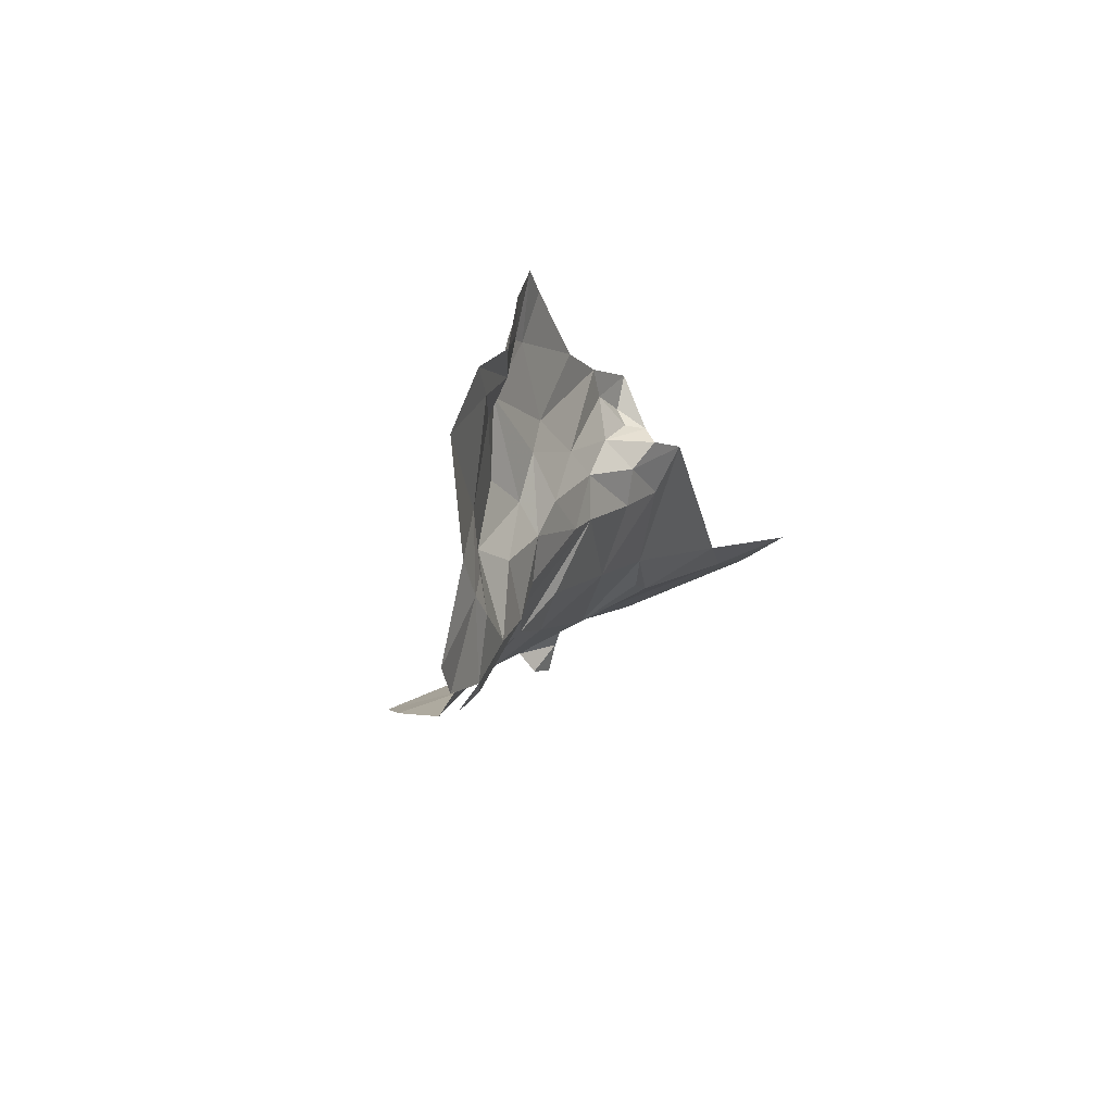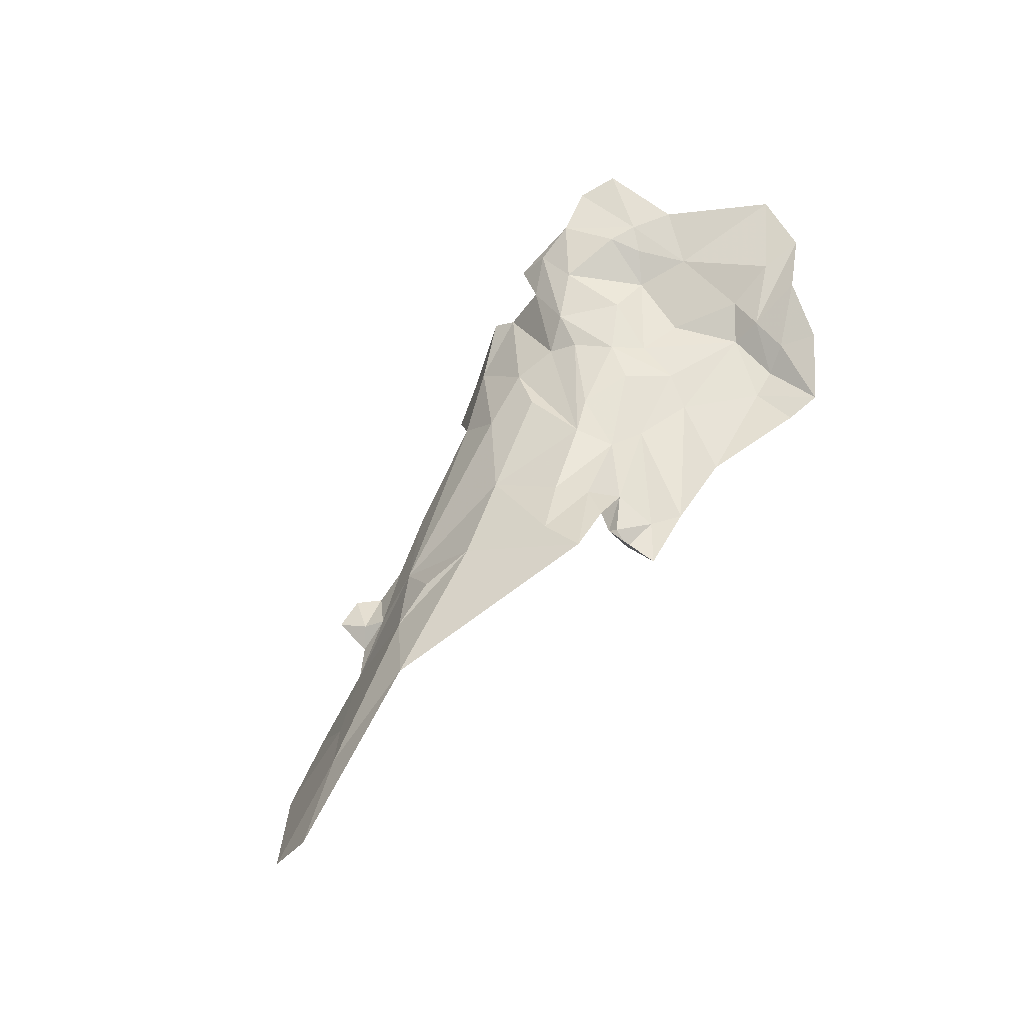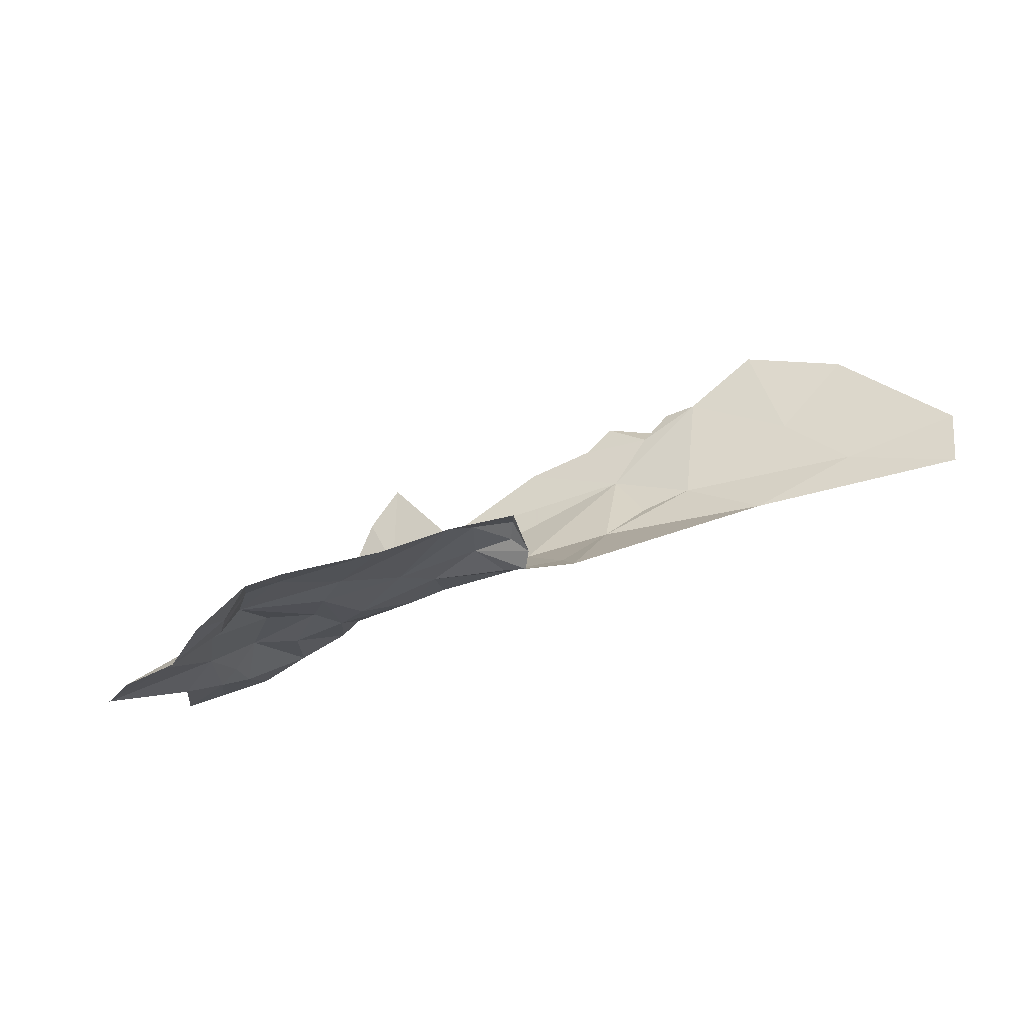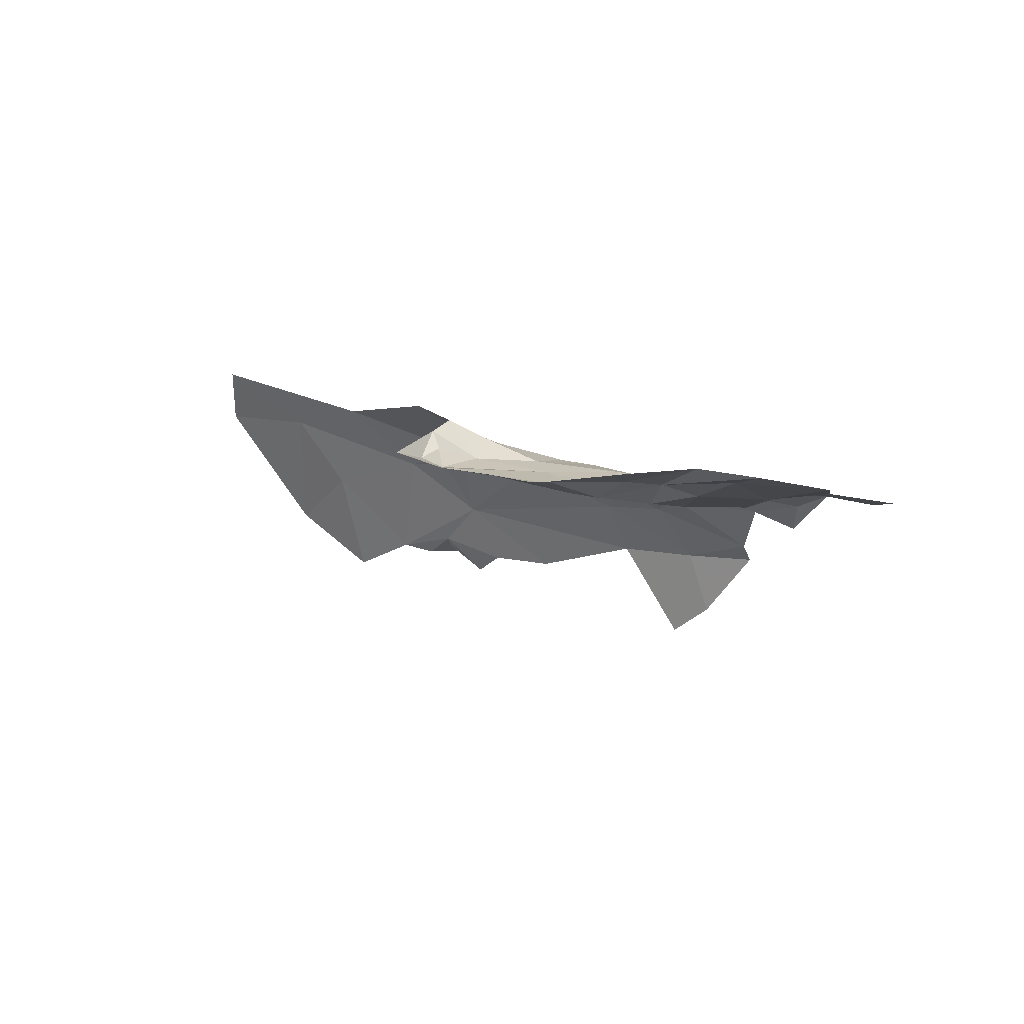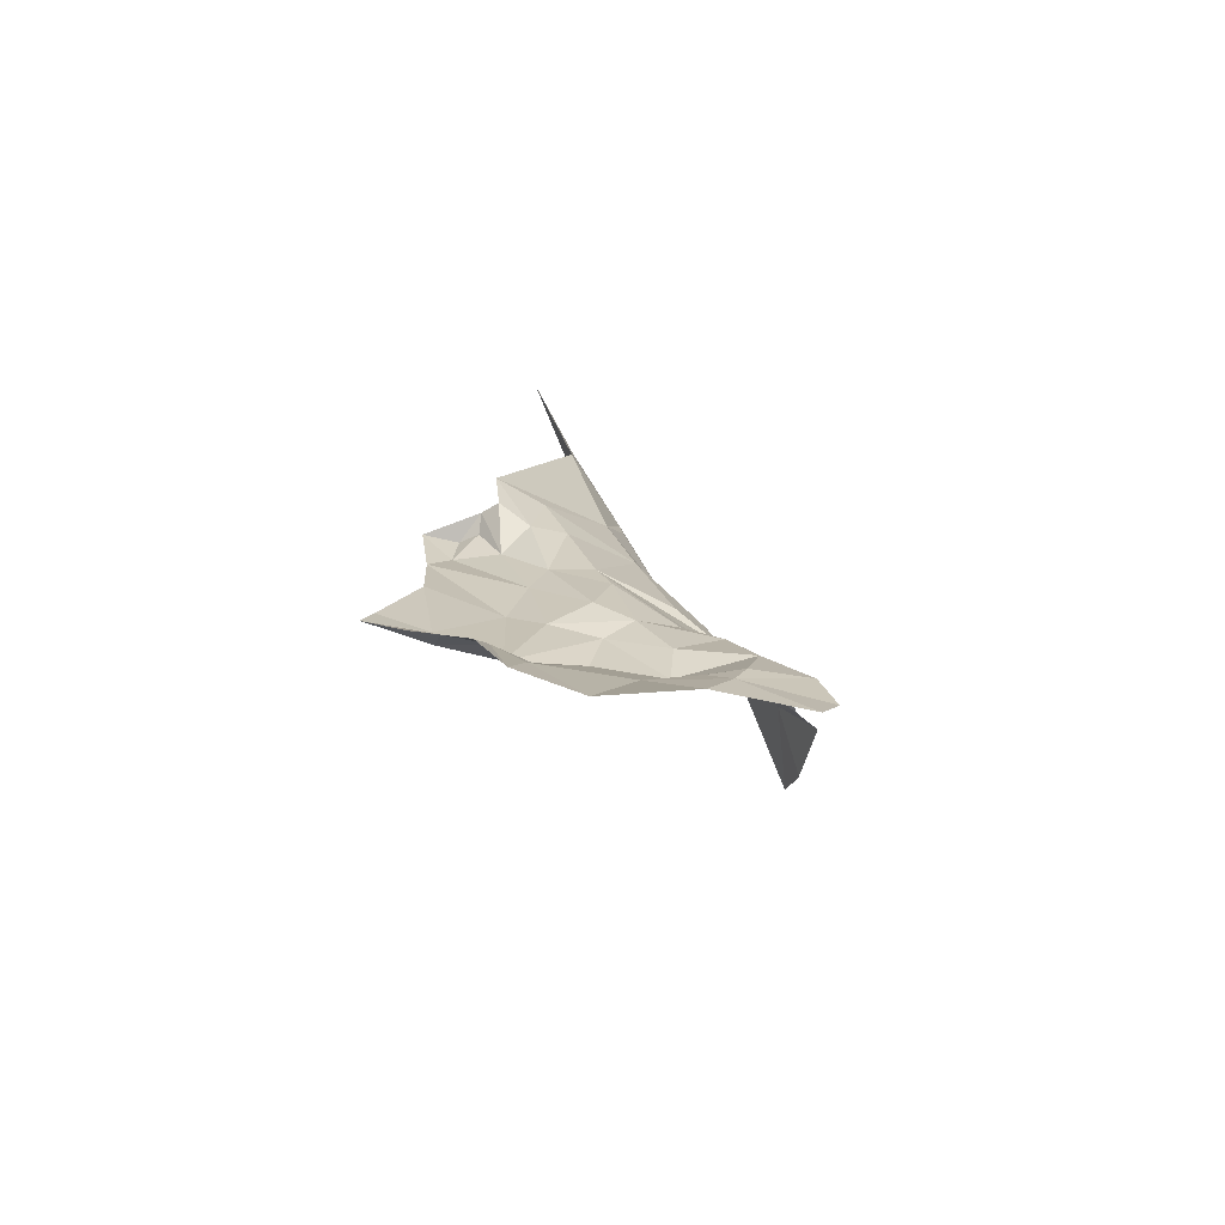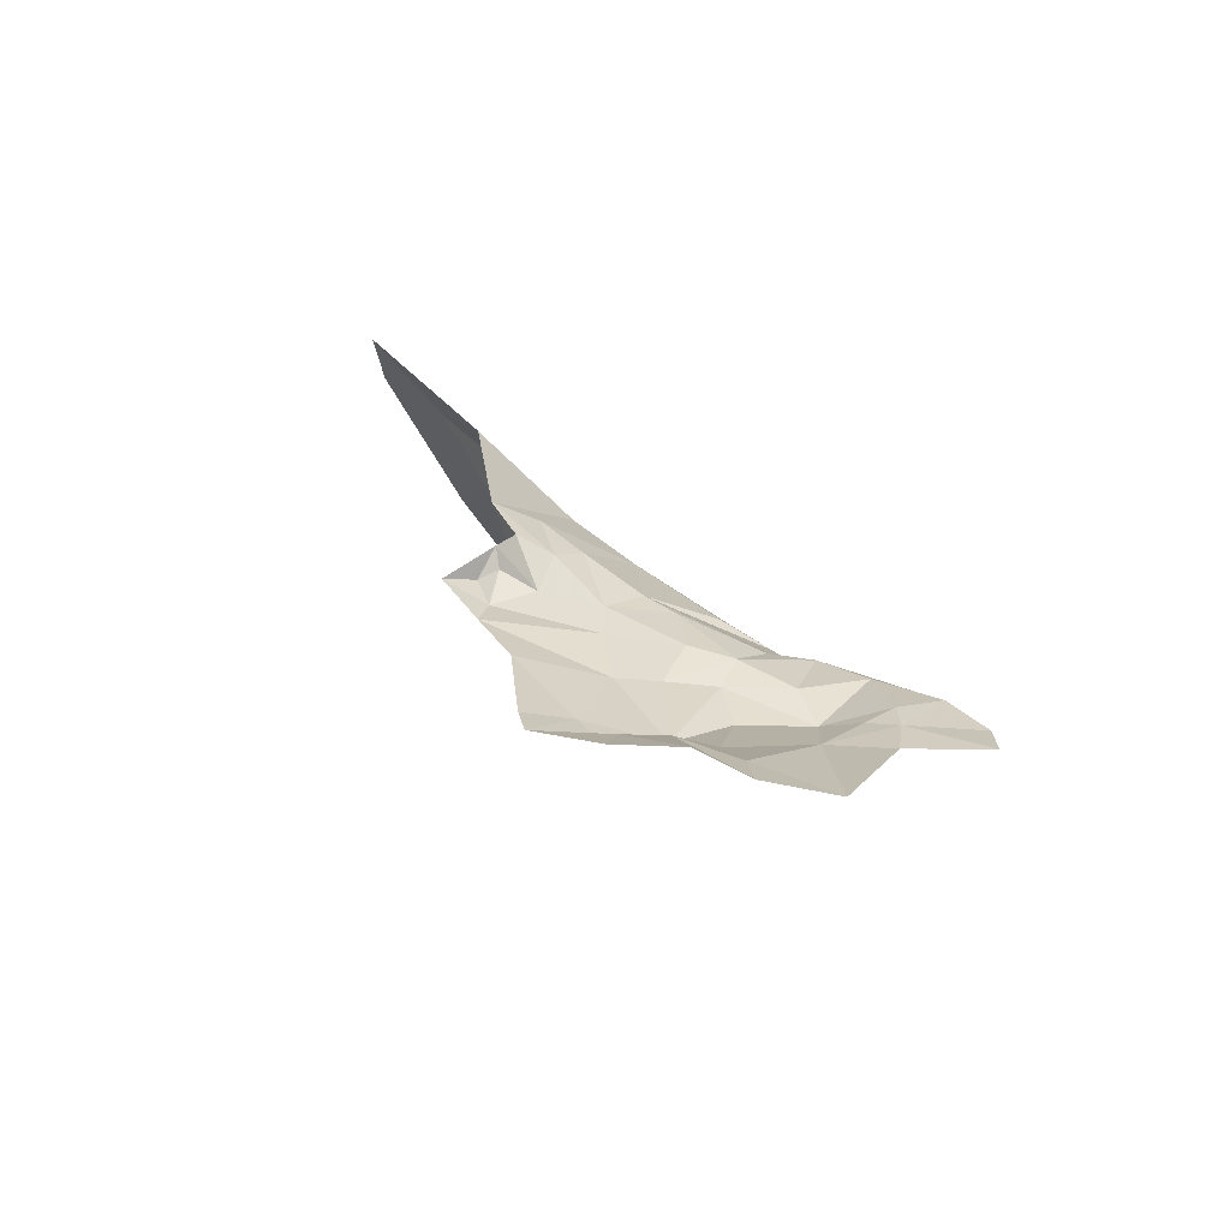
<metadata>
{"format":"obj","ext":"obj","renderer":"f3d","projection":"perspective","resolution":1024,"background":"white","views":[{"elev":-12.2,"azim":108.3,"up":"+Z"},{"elev":66.8,"azim":-50.3,"up":"+Y"},{"elev":65.3,"azim":161.0,"up":"+Z"},{"elev":7.4,"azim":51.9,"up":"+Y"},{"elev":15.6,"azim":92.4,"up":"+Y"},{"elev":26.7,"azim":68.8,"up":"+Y"}]}
</metadata>
<code>
v -5.819 6.827 0.4216
v -5.689 6.795 0.3854
v -5.775 6.775 0.3789
v -5.637 6.845 0.4692
v -5.448 6.786 0.4454
v -5.483 6.798 0.5074
v -5.397 6.789 0.4909
v -5.527 6.8 0.4212
v -5.535 6.799 0.3868
v -5.596 6.811 0.4114
v -5.584 6.819 0.4387
v -5.564 6.802 0.4593
v -5.911 6.81 0.4266
v -5.878 6.751 0.3977
v -5.95 6.707 0.3977
v -5.561 6.748 0.306
v -5.509 6.703 0.2521
v -5.567 6.705 0.2794
v -5.291 6.785 0.3055
v -5.321 6.781 0.3477
v -5.229 6.799 0.3755
v -5.36 6.781 0.4394
v -5.428 6.752 0.251
v -5.472 6.763 0.3056
v -5.441 6.774 0.2922
v -5.451 6.718 0.2412
v -5.765 6.698 0.3441
v -5.777 6.689 0.3322
v -5.793 6.682 0.3447
v -5.743 6.667 0.3198
v -5.724 6.732 0.3428
v -5.598 6.803 0.4945
v -5.604 6.825 0.4776
v -5.596 6.809 0.5223
v -5.598 6.834 0.4637
v -5.323 6.782 0.2873
v -5.286 6.772 0.2328
v -5.318 6.767 0.2201
v -5.507 6.75 0.2953
v -5.542 6.799 0.5125
v -5.565 6.797 0.4964
v -5.498 6.794 0.4333
v -5.347 6.802 0.4795
v -5.371 6.804 0.536
v -5.323 6.812 0.4987
v -5.287 6.802 0.4176
v -5.34 6.798 0.4463
v -5.295 6.815 0.4518
v -5.252 6.81 0.4265
v -5.331 6.788 0.4157
v -5.38 6.772 0.3835
v -5.732 6.779 0.3738
v -5.817 6.687 0.3601
v -5.882 6.662 0.3693
v -5.661 6.681 0.3012
v -5.619 6.782 0.36
v -5.401 6.801 0.5304
v -5.37 6.788 0.4861
v -5.528 6.772 0.3284
v -5.401 6.774 0.2695
v -5.395 6.759 0.2325
v -5.362 6.769 0.3289
v -5.339 6.779 0.3069
v -5.347 6.782 0.2788
v -5.36 6.771 0.2329
v -5.714 6.683 0.3203
v -5.636 6.824 0.4313
v -5.442 6.787 0.3546
v -5.458 6.777 0.3232
v -5.399 6.779 0.3277
v -5.46 6.794 0.3852
v -5.506 6.796 0.3734
v -5.43 6.787 0.4157
v -5.42 6.779 0.3761
v -5.537 6.628 0.2443
v -6.005 6.812 0.4494
v -5.593 6.81 0.4788
v -5.503 6.651 0.2359
v -5.458 6.703 0.2255
v -5.788 6.679 0.3105
v -5.761 6.674 0.3063
v -5.41 6.736 0.2204
v -5.983 6.859 0.4648
f 1 2 3
f 1 4 2
f 5 6 7
f 8 9 10
f 11 12 8
f 13 14 15
f 16 17 18
f 1 3 13
f 19 20 21
f 5 7 22
f 23 24 25
f 23 26 24
f 27 28 29
f 27 30 28
f 31 16 18
f 32 33 34
f 12 35 33
f 36 37 38
f 36 20 19
f 26 17 39
f 40 41 34
f 40 42 41
f 43 44 45
f 20 46 21
f 47 48 49
f 50 20 51
f 50 46 20
f 31 3 52
f 53 54 14
f 18 55 31
f 39 24 26
f 56 10 9
f 57 7 6
f 44 58 7
f 56 16 31
f 56 9 59
f 58 22 7
f 47 46 50
f 25 60 61
f 62 20 63
f 64 60 62
f 36 38 65
f 36 63 20
f 36 65 64
f 30 27 66
f 56 2 67
f 56 31 2
f 44 7 57
f 54 15 14
f 65 60 64
f 65 61 60
f 68 25 69
f 70 60 25
f 68 70 25
f 51 20 62
f 8 71 72
f 73 22 74
f 42 73 71
f 42 40 5
f 27 31 66
f 53 3 31
f 75 18 17
f 11 35 12
f 13 15 76
f 41 12 77
f 41 42 12
f 17 78 75
f 17 79 78
f 53 27 29
f 53 31 27
f 64 63 36
f 64 62 63
f 61 23 25
f 11 4 35
f 67 2 4
f 42 8 12
f 42 71 8
f 3 14 13
f 3 53 14
f 5 73 42
f 5 22 73
f 22 50 51
f 22 47 50
f 69 72 68
f 24 39 9
f 45 48 43
f 2 52 3
f 2 31 52
f 55 66 31
f 33 77 12
f 33 32 77
f 41 32 34
f 41 77 32
f 19 37 36
f 9 72 69
f 9 8 72
f 16 39 17
f 59 9 39
f 58 47 22
f 43 48 47
f 28 80 29
f 81 28 30
f 81 80 28
f 82 61 65
f 82 23 61
f 62 70 74
f 62 60 70
f 68 74 70
f 68 73 74
f 49 46 47
f 49 21 46
f 68 71 73
f 68 72 71
f 13 83 1
f 13 76 83
f 11 67 4
f 10 56 67
f 40 6 5
f 74 51 62
f 74 22 51
f 16 59 39
f 16 56 59
f 24 69 25
f 24 9 69
f 11 10 67
f 11 8 10
f 58 43 47
f 58 44 43
f 26 79 17

</code>
